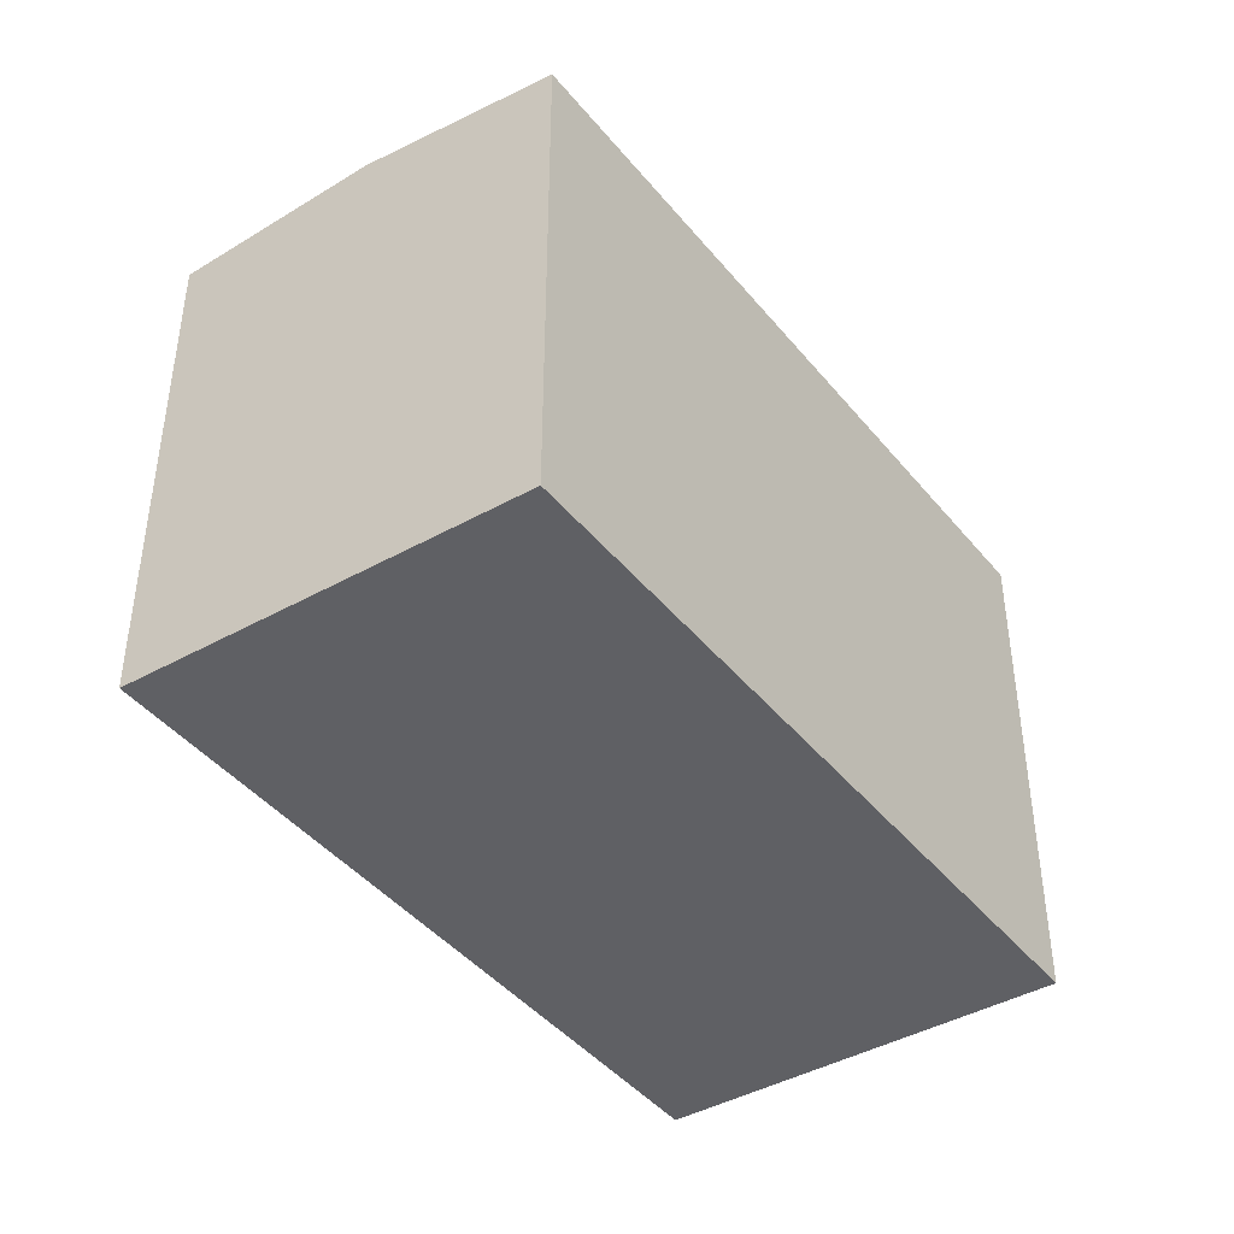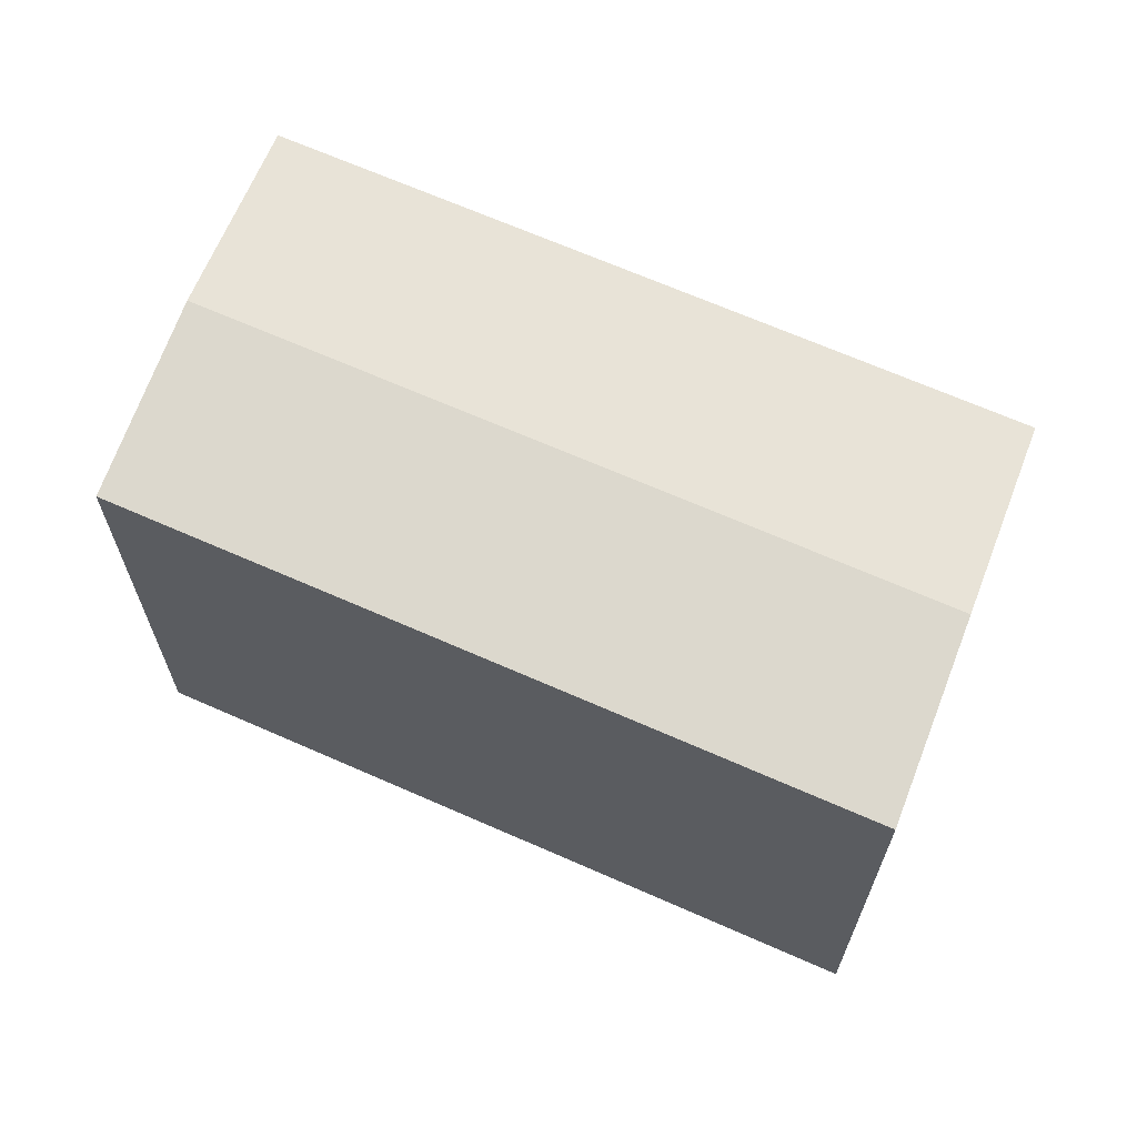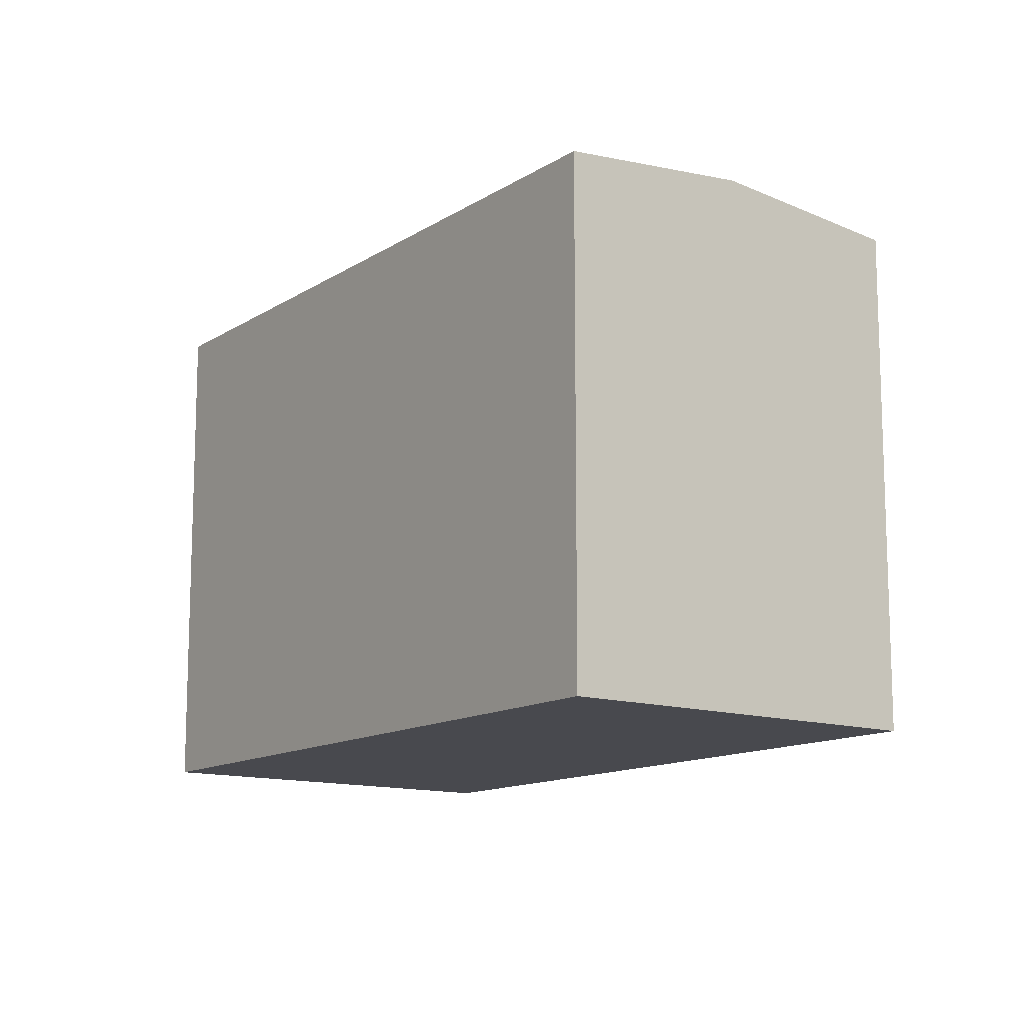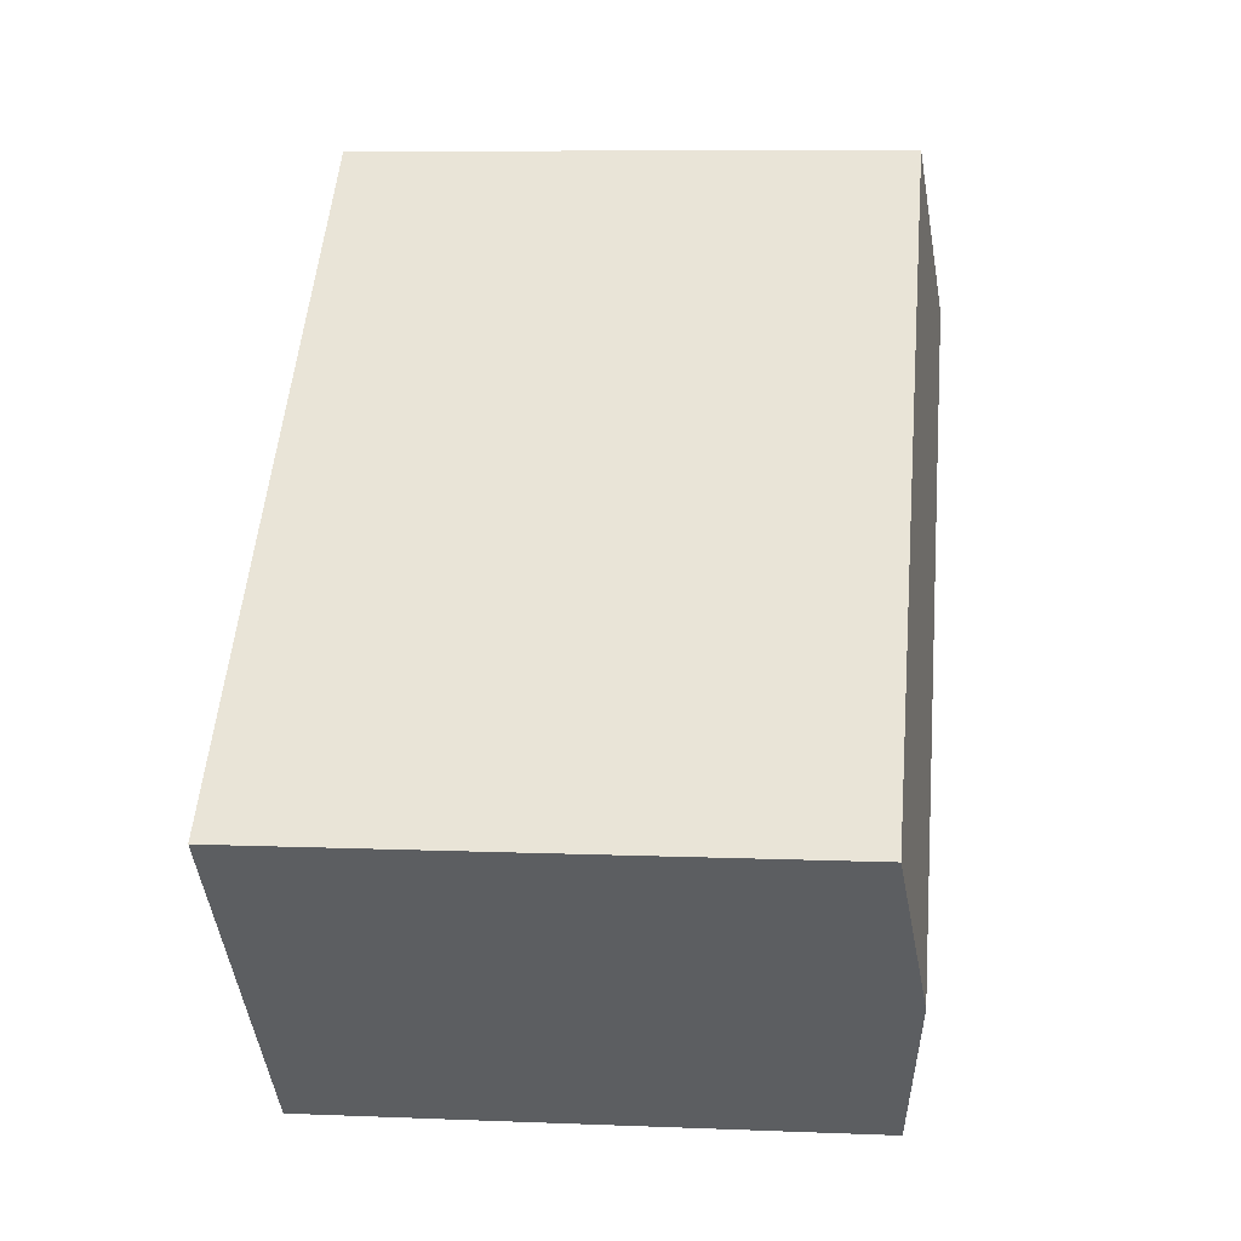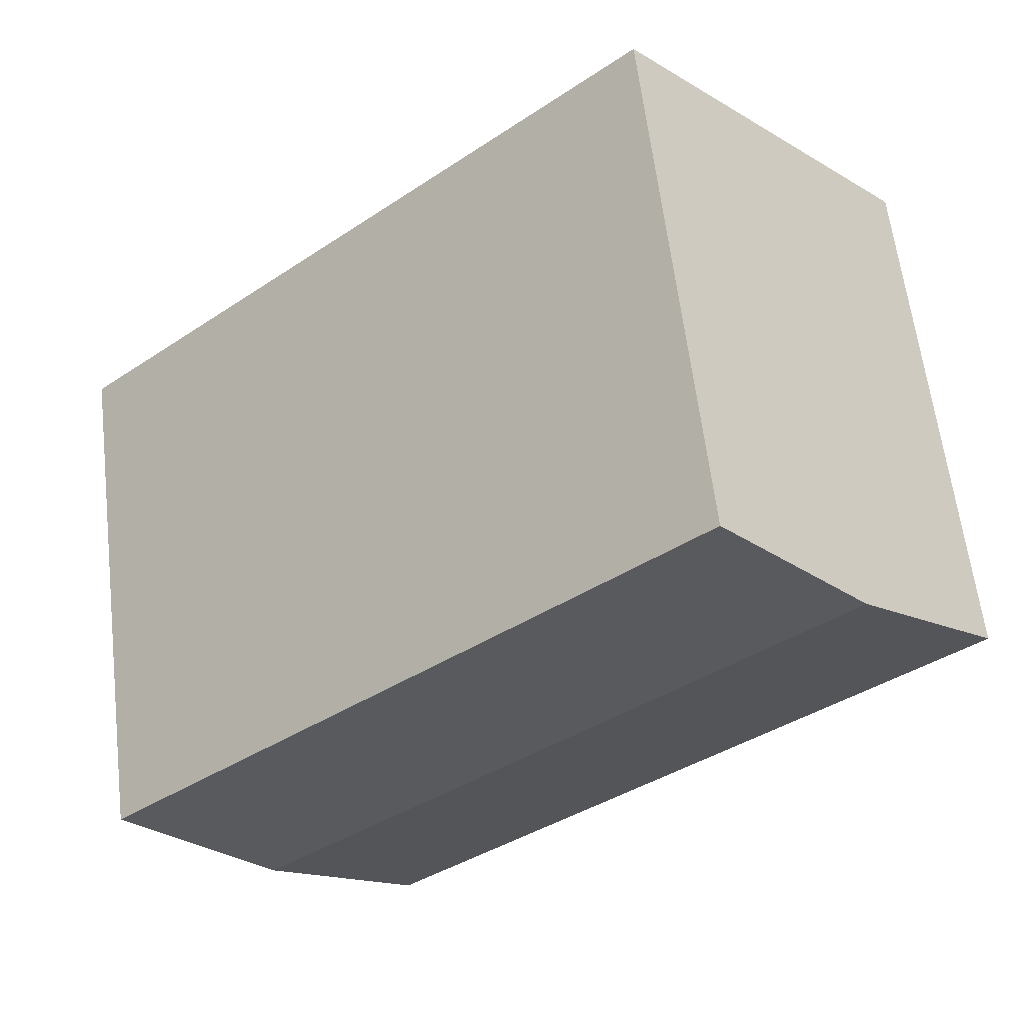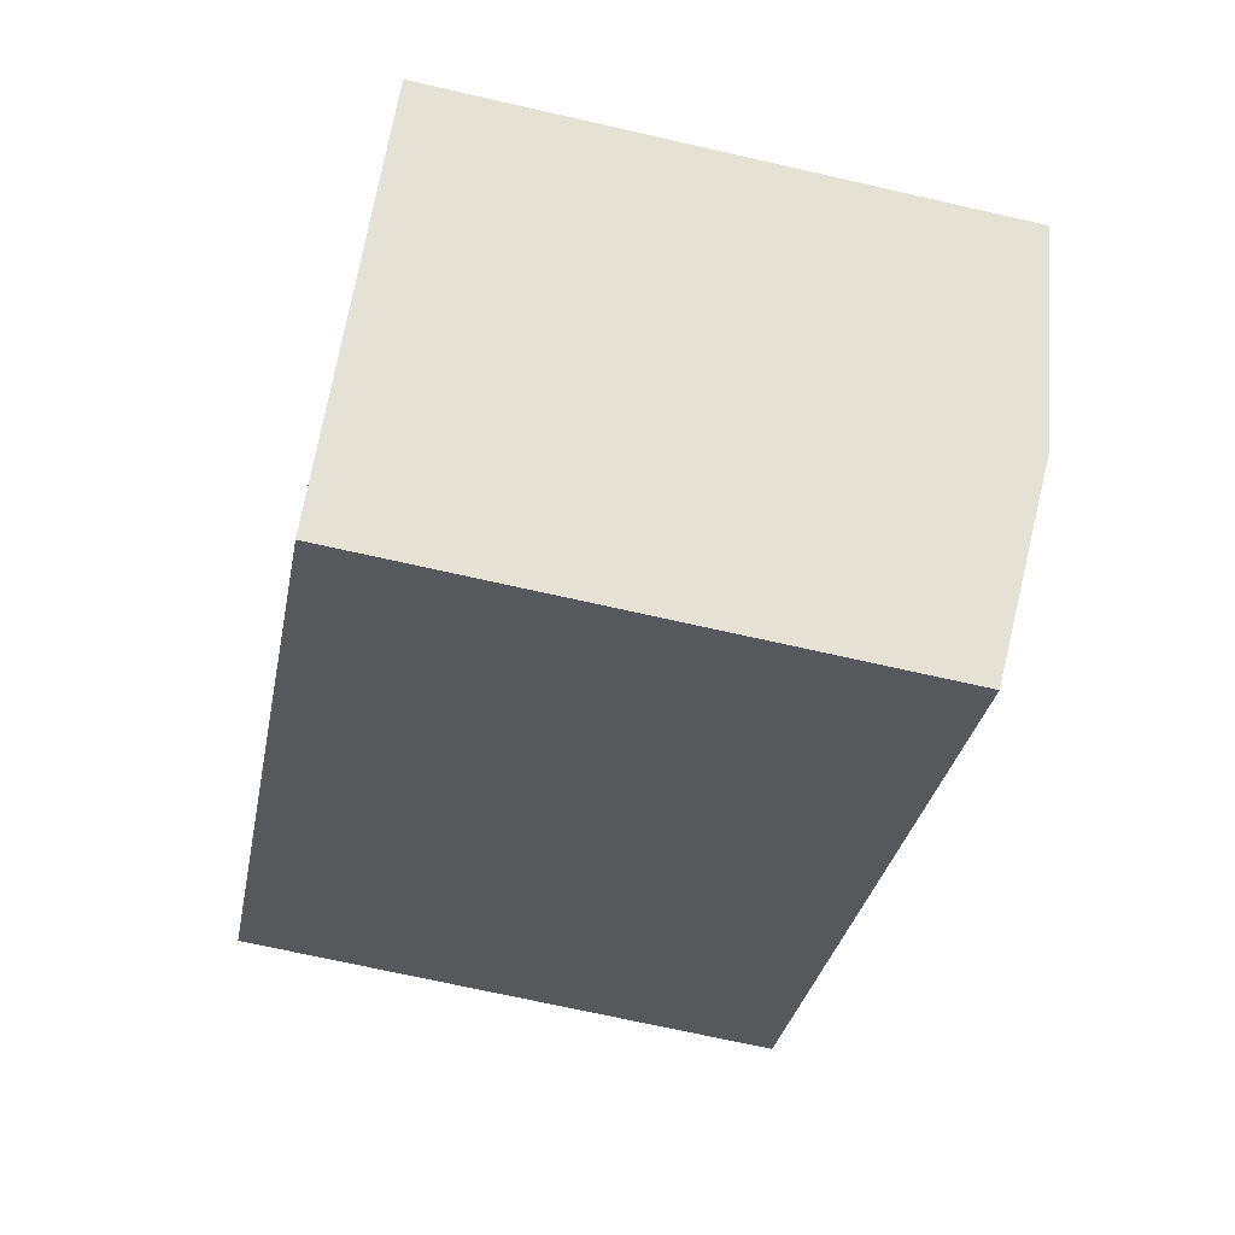
<metadata>
{"format":"obj","ext":"obj","renderer":"f3d","projection":"perspective","resolution":1024,"background":"white","views":[{"elev":-43.5,"azim":167.3,"up":"+Y"},{"elev":67.2,"azim":65.1,"up":"+Y"},{"elev":-12.7,"azim":-83.6,"up":"+Y"},{"elev":8.2,"azim":96.5,"up":"+Z"},{"elev":61.6,"azim":173.2,"up":"+Z"},{"elev":-70.1,"azim":77.2,"up":"+Z"}]}
</metadata>
<code>
v  17.05 15.19 -14.93
v  4.17 15.74 4.313
v  21.22 15.74 -10.61
v  0.0003244 15.19 -0.0004816
v  8.339 15.19 8.626
v  25.39 15.19 -6.3
v  0 0 0
v  8.339 -5.282e-16 8.627
v  17.05 9.14e-16 -14.93
v  25.39 3.857e-16 -6.299
g defaultobject
f 1 2 3
f 2 1 4
f 3 5 6
f 5 3 2
f 5 7 8
f 7 5 4
f 4 5 2
f 4 9 7
f 9 4 1
f 1 10 9
f 10 1 6
f 6 1 3
f 10 5 8
f 5 10 6
f 9 8 7
f 8 9 10

</code>
